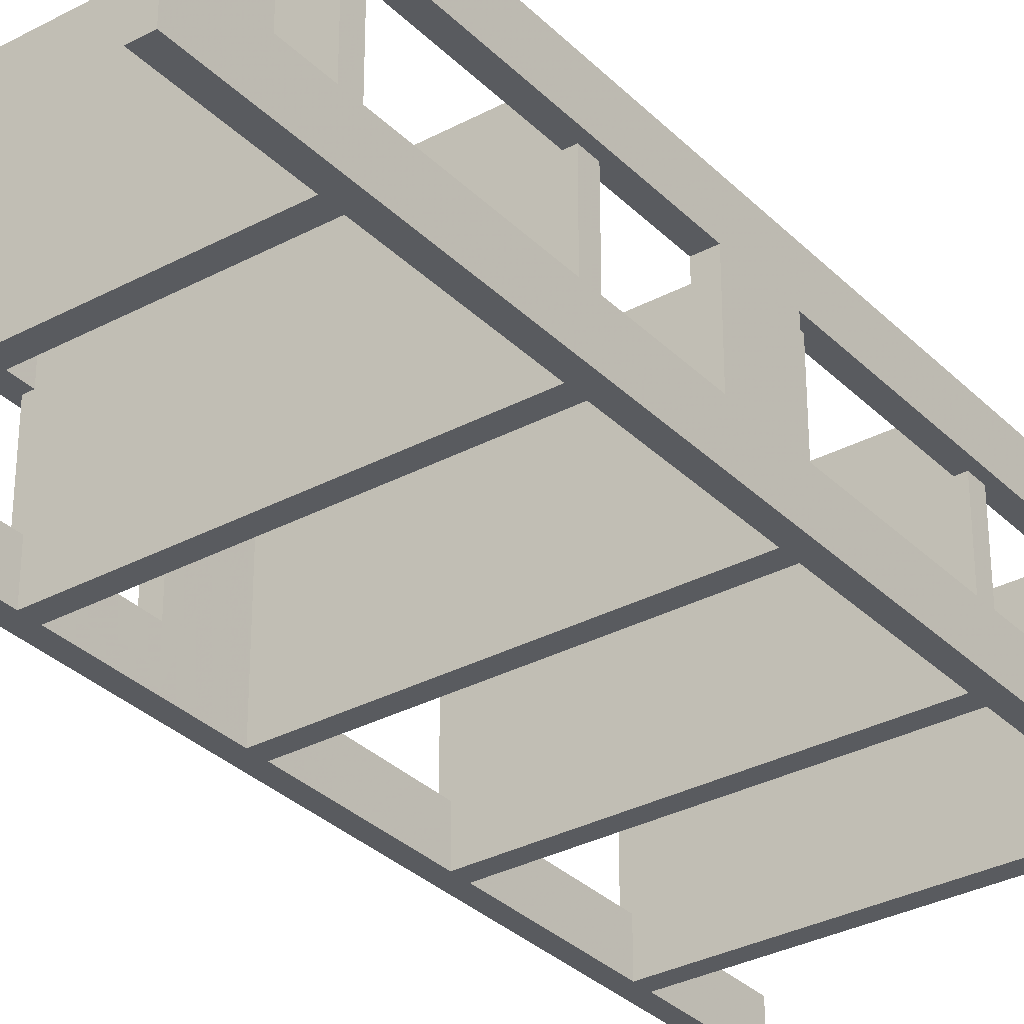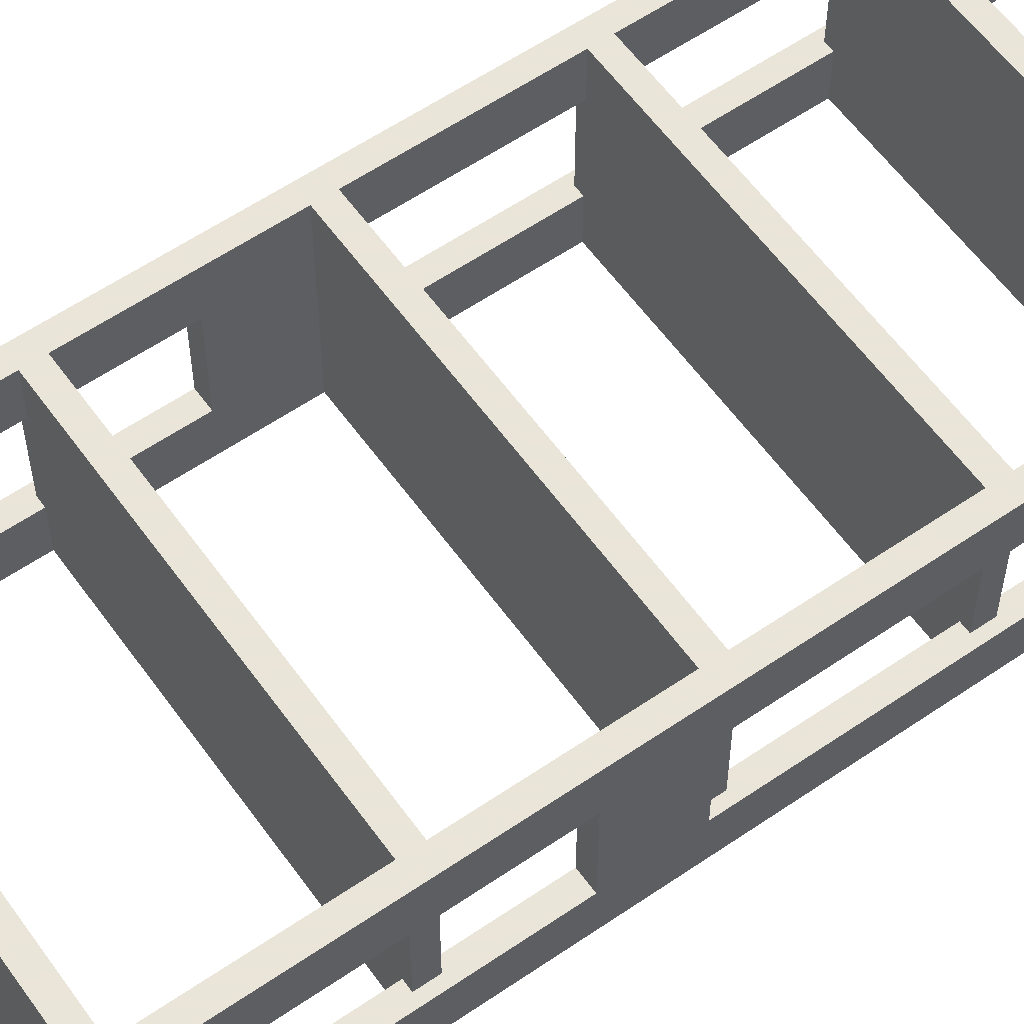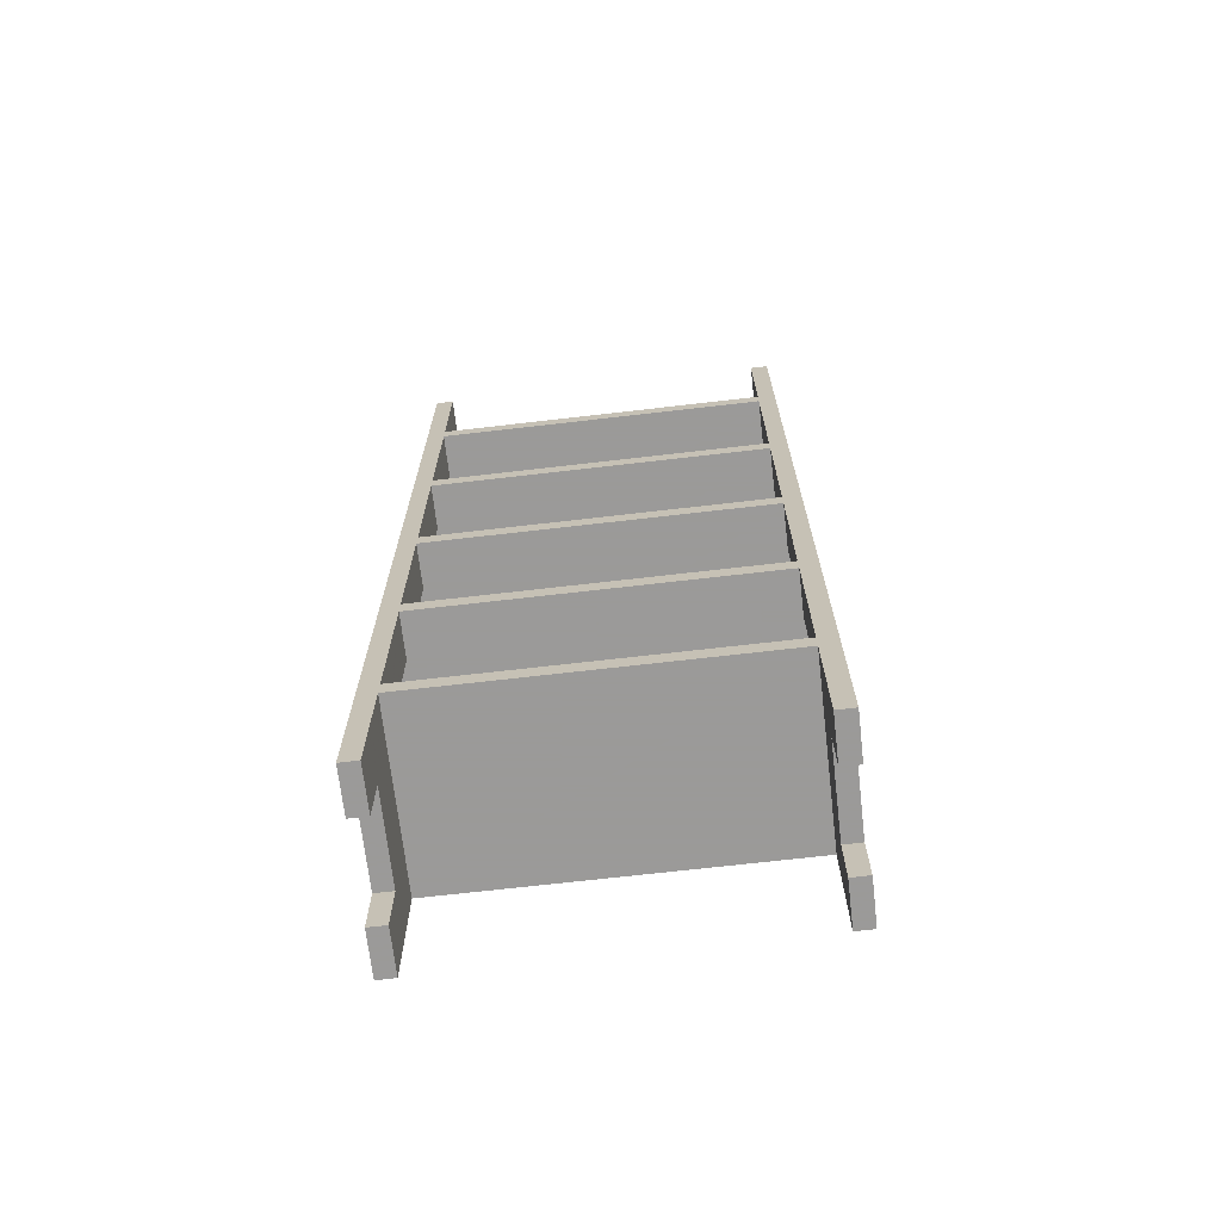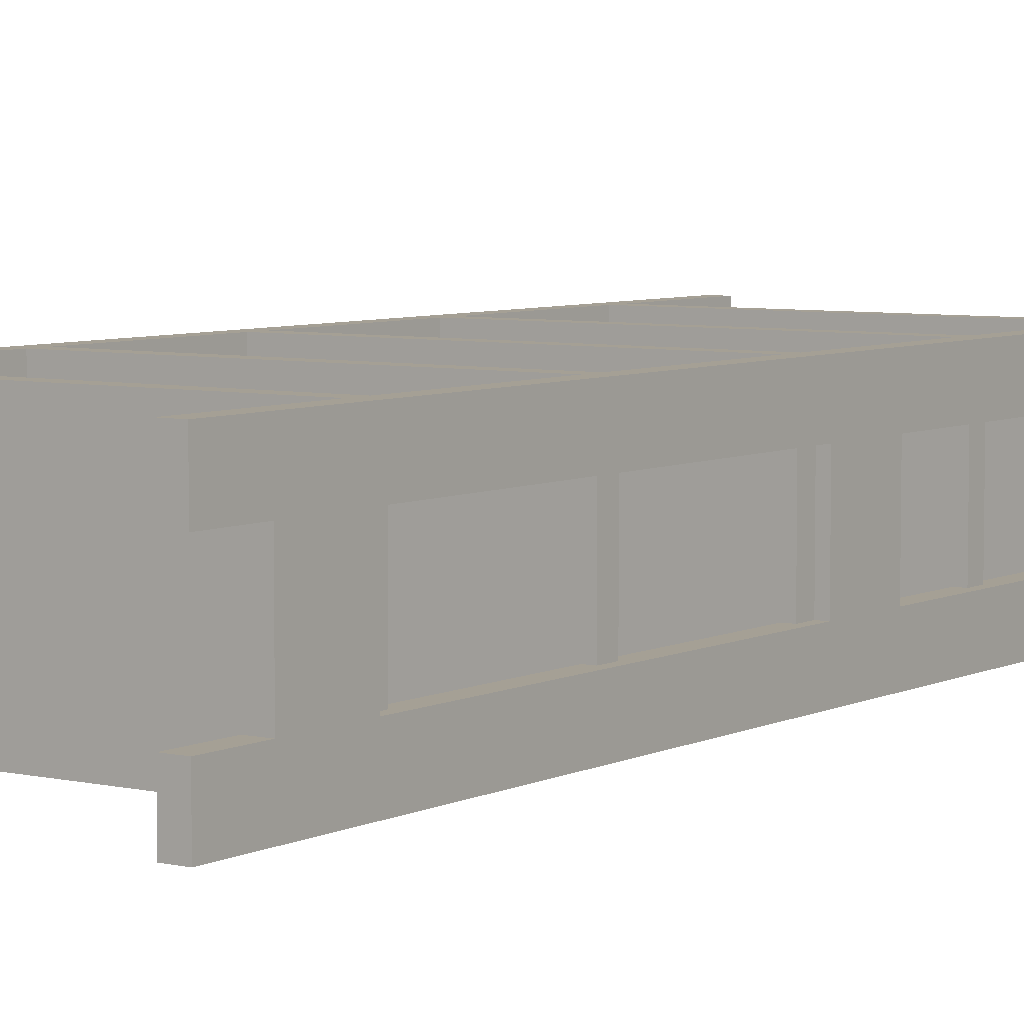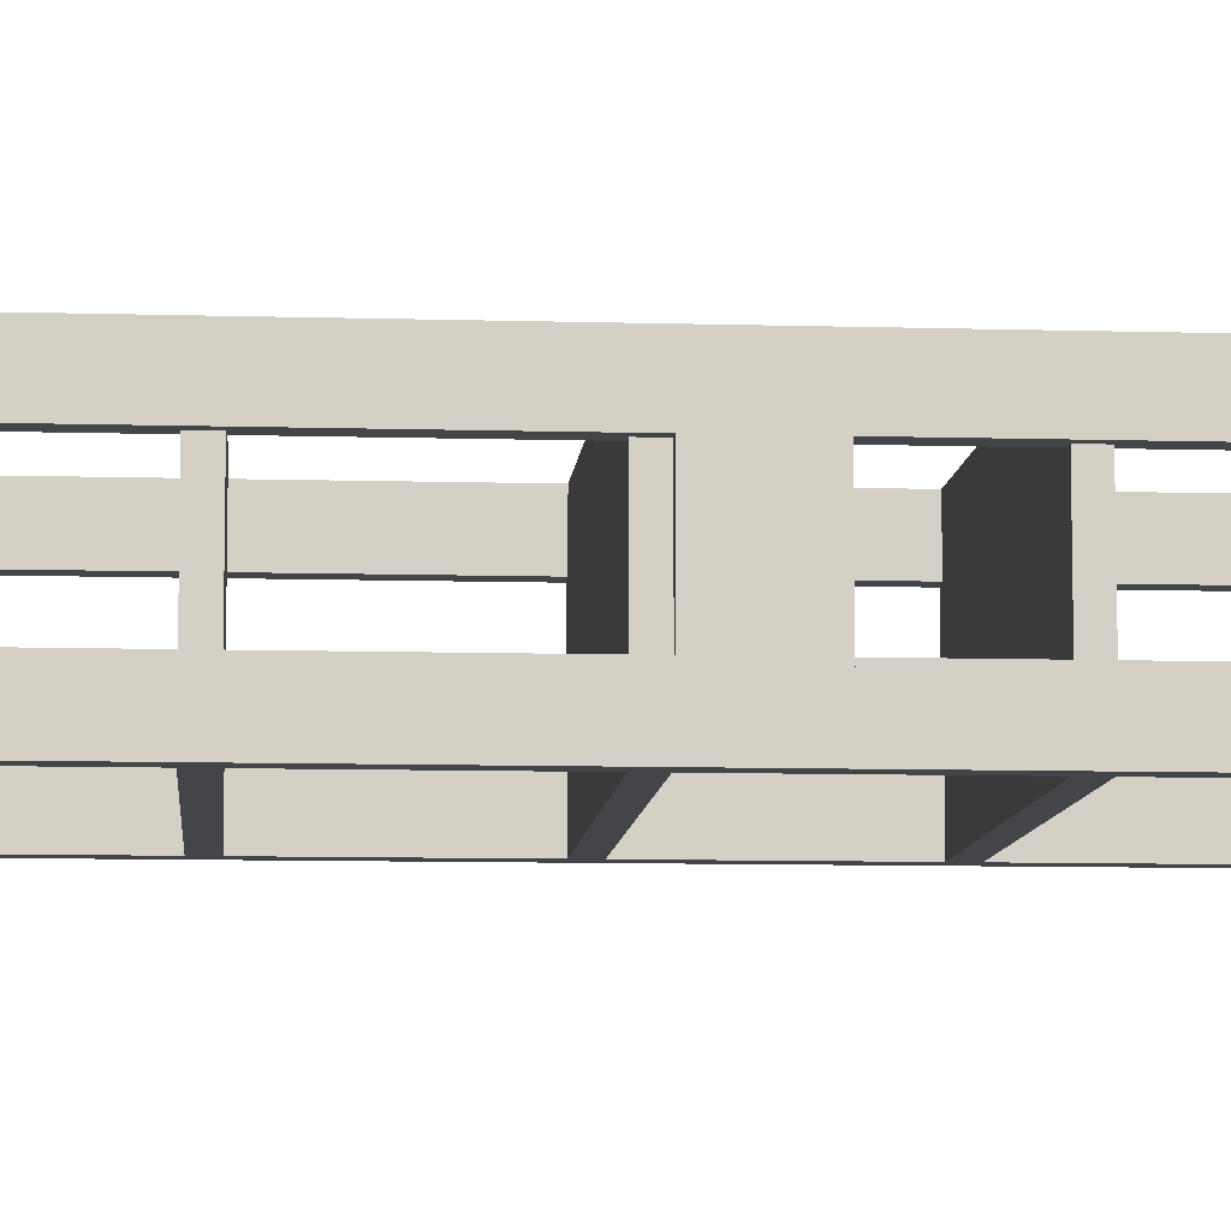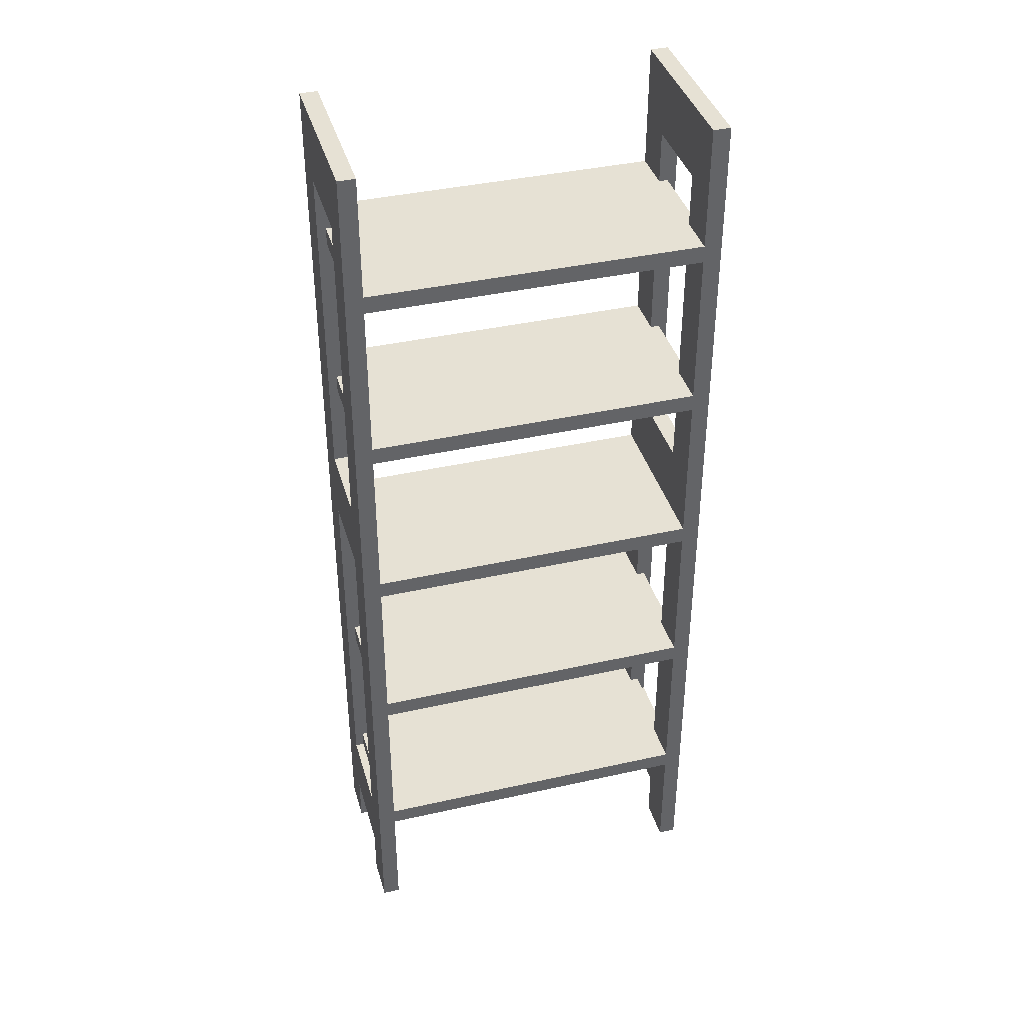
<metadata>
{"format":"obj","ext":"obj","renderer":"f3d","projection":"perspective","resolution":1024,"background":"white","views":[{"elev":-32.3,"azim":-143.3,"up":"+Z"},{"elev":58.6,"azim":-125.3,"up":"+Z"},{"elev":-69.5,"azim":-173.4,"up":"+Y"},{"elev":5.9,"azim":34.9,"up":"+Z"},{"elev":-8.8,"azim":85.4,"up":"+Z"},{"elev":39.2,"azim":164.3,"up":"+Y"}]}
</metadata>
<code>
v 0.025 0.025 0.1545
v 0.04227 0.025 0.1545
v 0.04227 0.975 0.1545
v 0.025 0.975 0.1545
v 0.025 0.025 0.1977
v 0.04227 0.025 0.1977
v 0.04227 0.975 0.1977
v 0.025 0.975 0.1977
v 0.3705 0.025 0.1545
v 0.3877 0.025 0.1545
v 0.3877 0.975 0.1545
v 0.3705 0.975 0.1545
v 0.3705 0.025 0.1977
v 0.3877 0.025 0.1977
v 0.3877 0.975 0.1977
v 0.3705 0.975 0.1977
v 0.025 0.025 0.025
v 0.04227 0.025 0.025
v 0.04227 0.975 0.025
v 0.025 0.975 0.025
v 0.025 0.025 0.06818
v 0.04227 0.025 0.06818
v 0.04227 0.975 0.06818
v 0.025 0.975 0.06818
v 0.3705 0.025 0.025
v 0.3877 0.025 0.025
v 0.3877 0.975 0.025
v 0.3705 0.975 0.025
v 0.3705 0.025 0.06818
v 0.3877 0.025 0.06818
v 0.3877 0.975 0.06818
v 0.3705 0.975 0.06818
v 0.3705 0.9059 0.025
v 0.3877 0.9059 0.025
v 0.3705 0.9059 0.1977
v 0.3877 0.9059 0.1977
v 0.025 0.9059 0.025
v 0.04227 0.9059 0.025
v 0.025 0.9059 0.1977
v 0.04227 0.9059 0.1977
v 0.3705 0.5086 0.025
v 0.3877 0.5086 0.025
v 0.3877 0.5777 0.025
v 0.3705 0.5777 0.025
v 0.3705 0.5086 0.1977
v 0.3877 0.5086 0.1977
v 0.3877 0.5777 0.1977
v 0.3705 0.5777 0.1977
v 0.3705 0.07682 0.025
v 0.3877 0.07682 0.025
v 0.3877 0.1459 0.025
v 0.3705 0.1459 0.025
v 0.3705 0.07682 0.1977
v 0.3877 0.07682 0.1977
v 0.3877 0.1459 0.1977
v 0.3705 0.1459 0.1977
v 0.025 0.5086 0.025
v 0.04227 0.5086 0.025
v 0.04227 0.5777 0.025
v 0.025 0.5777 0.025
v 0.025 0.5086 0.1977
v 0.04227 0.5086 0.1977
v 0.04227 0.5777 0.1977
v 0.025 0.5777 0.1977
v 0.025 0.07682 0.025
v 0.04227 0.07682 0.025
v 0.04227 0.1459 0.025
v 0.025 0.1459 0.025
v 0.025 0.07682 0.1977
v 0.04227 0.07682 0.1977
v 0.04227 0.1459 0.1977
v 0.025 0.1459 0.1977
v 0.03364 0.8368 0.025
v 0.3791 0.8368 0.025
v 0.3791 0.8541 0.025
v 0.03364 0.8541 0.025
v 0.03364 0.8368 0.1977
v 0.3791 0.8368 0.1977
v 0.3791 0.8541 0.1977
v 0.03364 0.8541 0.1977
v 0.03364 0.6641 0.025
v 0.3791 0.6641 0.025
v 0.3791 0.6814 0.025
v 0.03364 0.6814 0.025
v 0.03364 0.6641 0.1977
v 0.3791 0.6641 0.1977
v 0.3791 0.6814 0.1977
v 0.03364 0.6814 0.1977
v 0.03364 0.4914 0.025
v 0.3791 0.4914 0.025
v 0.3791 0.5086 0.025
v 0.03364 0.5086 0.025
v 0.03364 0.4914 0.1977
v 0.3791 0.4914 0.1977
v 0.3791 0.5086 0.1977
v 0.03364 0.5086 0.1977
v 0.03364 0.3186 0.025
v 0.3791 0.3186 0.025
v 0.3791 0.3359 0.025
v 0.03364 0.3359 0.025
v 0.03364 0.3186 0.1977
v 0.3791 0.3186 0.1977
v 0.3791 0.3359 0.1977
v 0.03364 0.3359 0.1977
v 0.03364 0.1459 0.025
v 0.3791 0.1459 0.025
v 0.3791 0.1632 0.025
v 0.03364 0.1632 0.025
v 0.03364 0.1459 0.1977
v 0.3791 0.1459 0.1977
v 0.3791 0.1632 0.1977
v 0.03364 0.1632 0.1977
f 1 4 2
f 2 4 3
f 1 6 5
f 1 2 6
f 1 5 4
f 4 5 8
f 4 7 3
f 2 7 6
f 2 3 7
f 6 8 5
f 6 7 8
f 9 12 10
f 10 12 11
f 9 14 13
f 9 10 14
f 9 13 12
f 12 13 16
f 12 15 11
f 10 15 14
f 10 11 15
f 14 16 13
f 14 15 16
f 17 20 18
f 18 20 19
f 17 22 21
f 17 18 22
f 17 21 20
f 20 21 24
f 20 24 23
f 18 23 22
f 18 19 23
f 22 24 21
f 22 23 24
f 25 28 26
f 26 28 27
f 25 30 29
f 25 26 30
f 25 29 28
f 28 29 32
f 28 32 31
f 26 31 30
f 26 27 31
f 30 32 29
f 30 31 32
f 33 28 34
f 33 36 35
f 33 34 36
f 33 35 28
f 28 35 16
f 28 16 15
f 28 15 27
f 34 15 36
f 34 27 15
f 36 16 35
f 37 20 38
f 37 40 39
f 37 38 40
f 37 39 20
f 20 39 8
f 20 8 7
f 20 7 19
f 38 7 40
f 38 19 7
f 40 8 39
f 41 44 42
f 42 44 43
f 41 46 45
f 41 42 46
f 41 45 44
f 44 45 48
f 44 48 47
f 44 47 43
f 42 47 46
f 42 43 47
f 46 48 45
f 46 47 48
f 49 52 50
f 50 52 51
f 49 54 53
f 49 50 54
f 49 53 52
f 52 53 56
f 52 56 55
f 52 55 51
f 50 55 54
f 50 51 55
f 54 56 53
f 54 55 56
f 57 60 58
f 58 60 59
f 57 62 61
f 57 58 62
f 57 61 60
f 60 61 64
f 60 64 63
f 60 63 59
f 58 63 62
f 58 59 63
f 62 64 61
f 62 63 64
f 65 68 66
f 66 68 67
f 65 70 69
f 65 66 70
f 65 69 68
f 68 69 72
f 68 72 71
f 68 71 67
f 66 71 70
f 66 67 71
f 70 72 69
f 70 71 72
f 73 76 74
f 74 76 75
f 73 78 77
f 73 74 78
f 73 77 76
f 76 77 80
f 76 80 79
f 76 79 75
f 74 79 78
f 74 75 79
f 78 80 77
f 78 79 80
f 81 84 82
f 82 84 83
f 81 86 85
f 81 82 86
f 81 85 84
f 84 85 88
f 84 88 87
f 84 87 83
f 82 87 86
f 82 83 87
f 86 88 85
f 86 87 88
f 89 92 90
f 90 92 91
f 89 94 93
f 89 90 94
f 89 93 92
f 92 93 96
f 92 96 95
f 92 95 91
f 90 95 94
f 90 91 95
f 94 96 93
f 94 95 96
f 97 100 98
f 98 100 99
f 97 102 101
f 97 98 102
f 97 101 100
f 100 101 104
f 100 104 103
f 100 103 99
f 98 103 102
f 98 99 103
f 102 104 101
f 102 103 104
f 105 108 106
f 106 108 107
f 105 110 109
f 105 106 110
f 105 109 108
f 108 109 112
f 108 112 111
f 108 111 107
f 106 111 110
f 106 107 111
f 110 112 109
f 110 111 112

</code>
